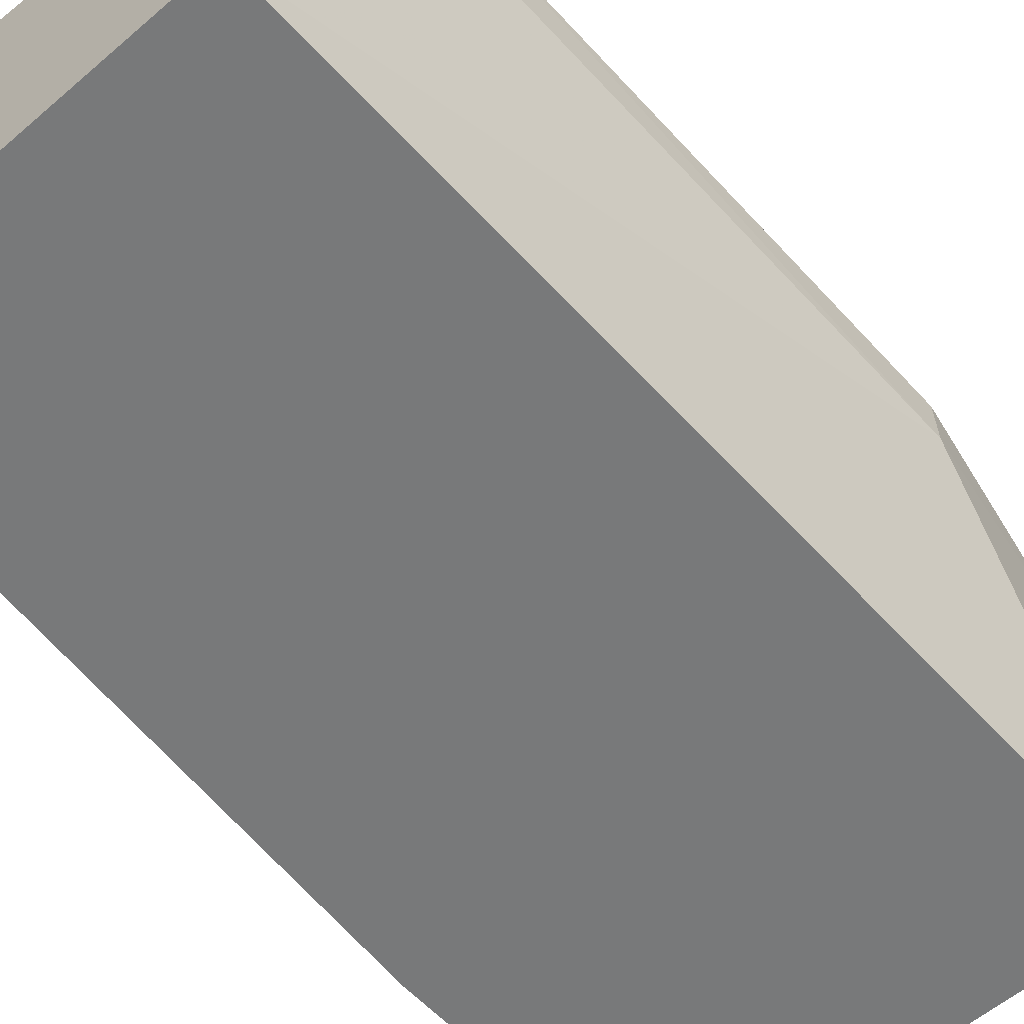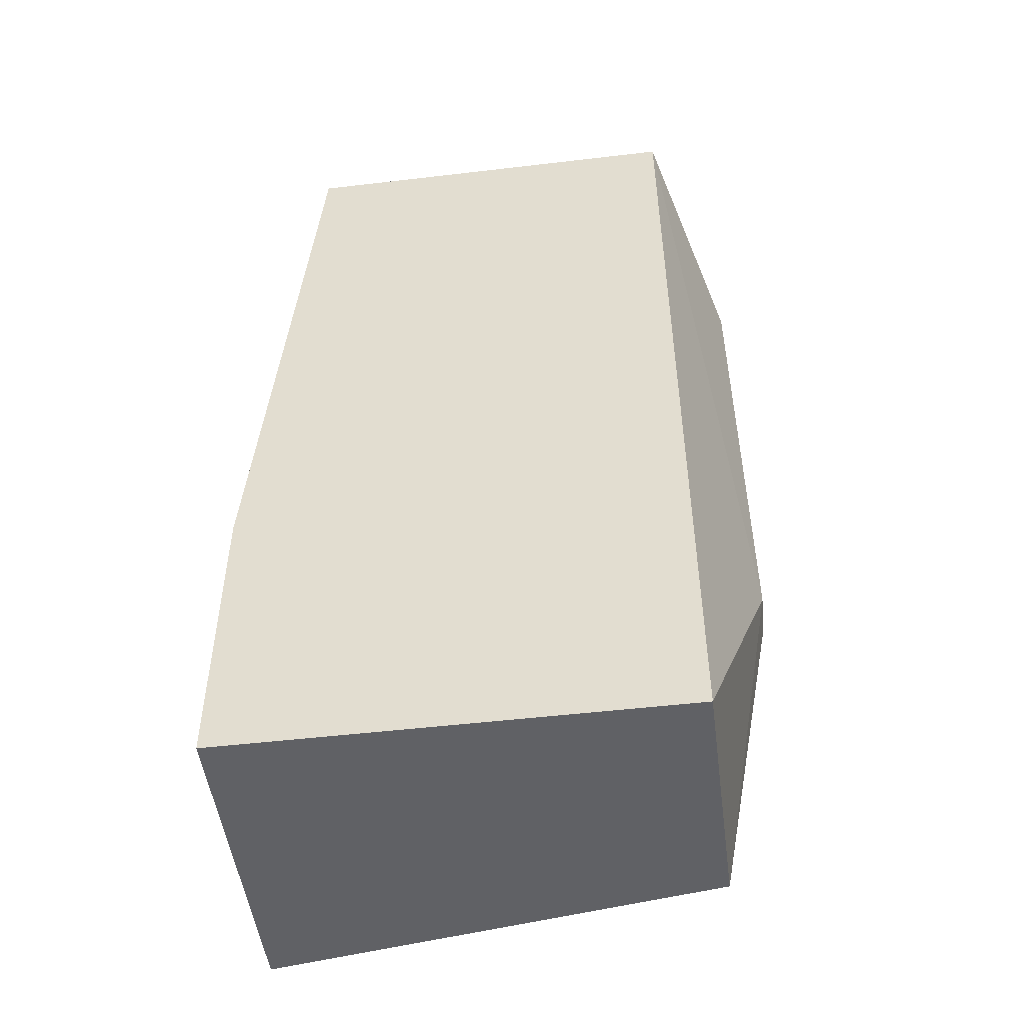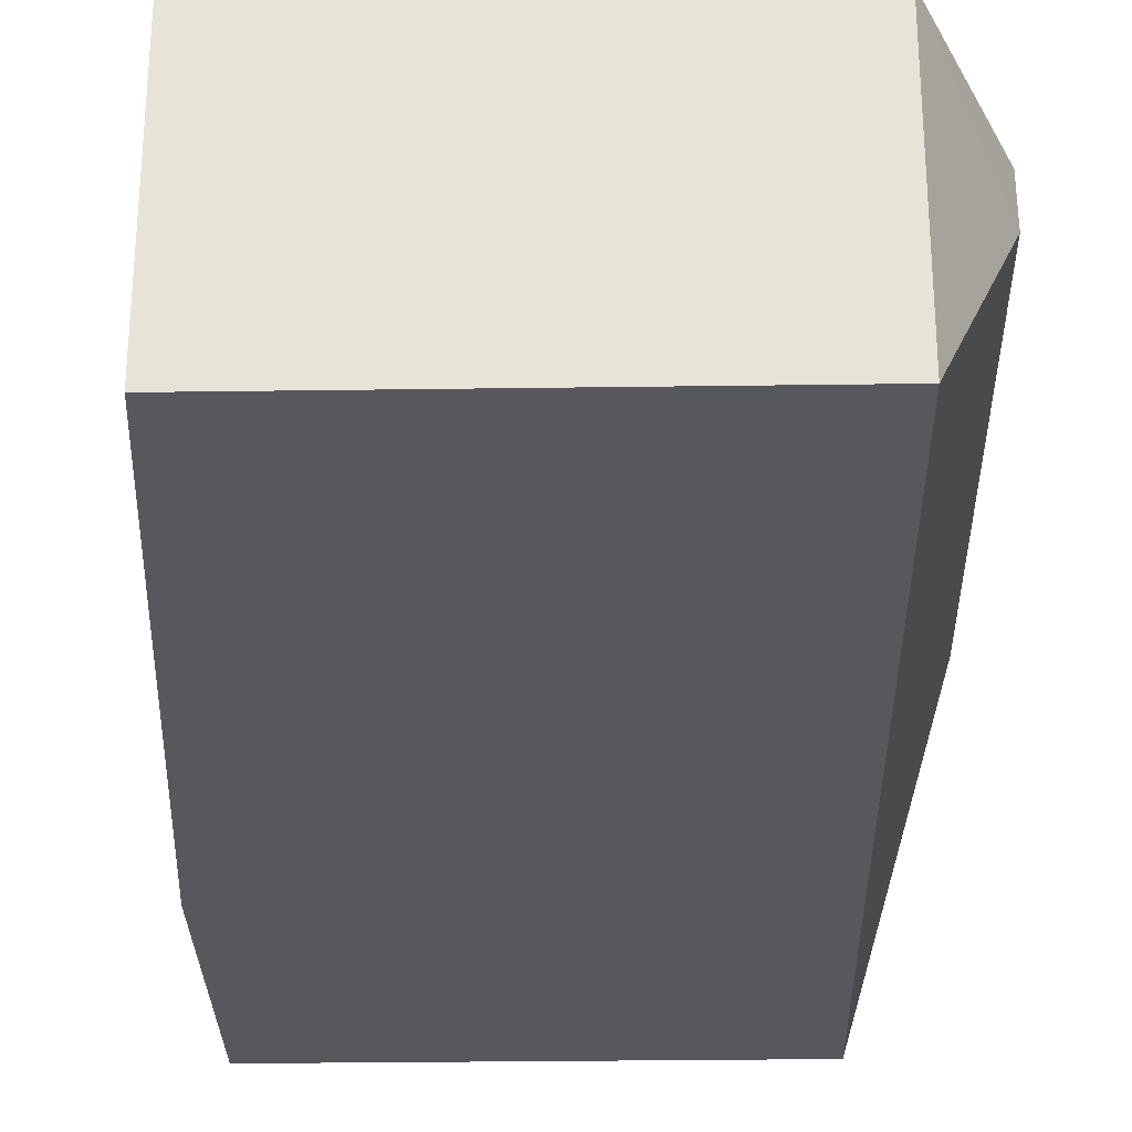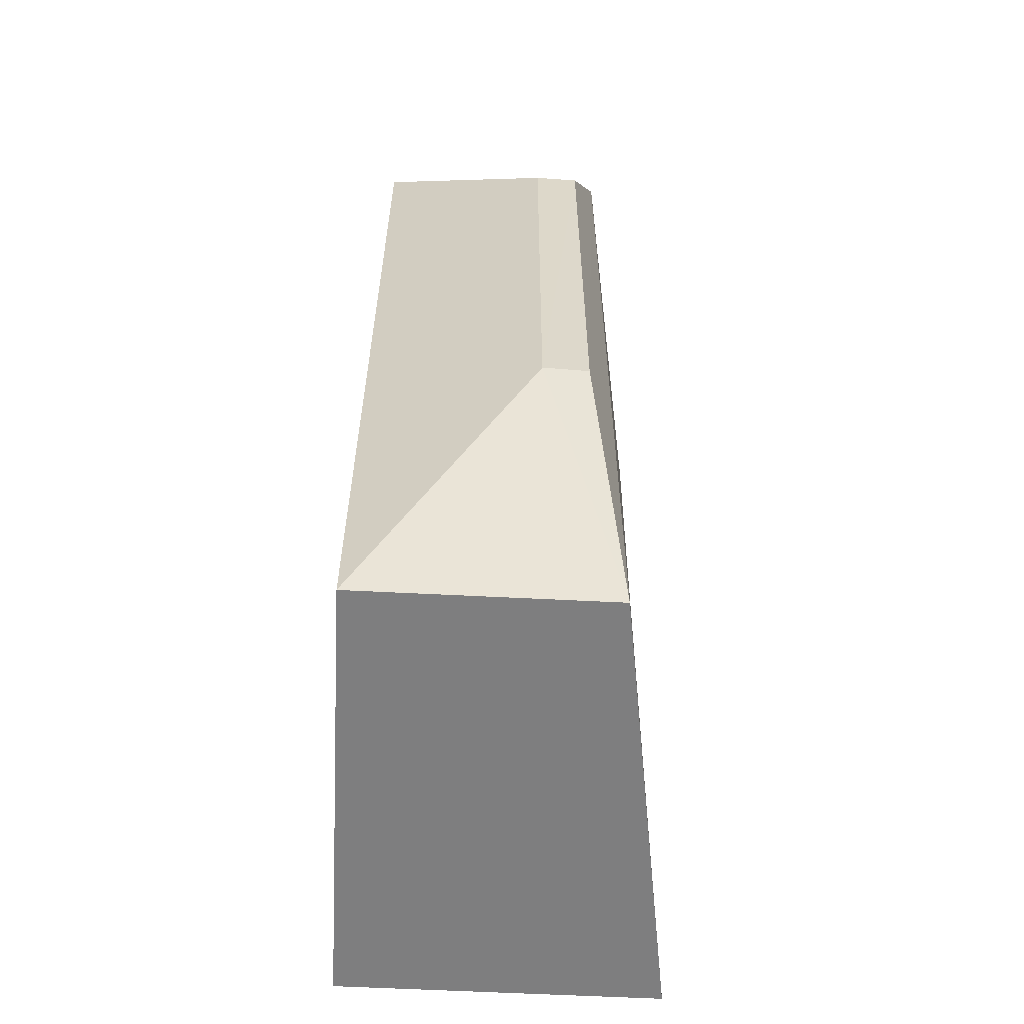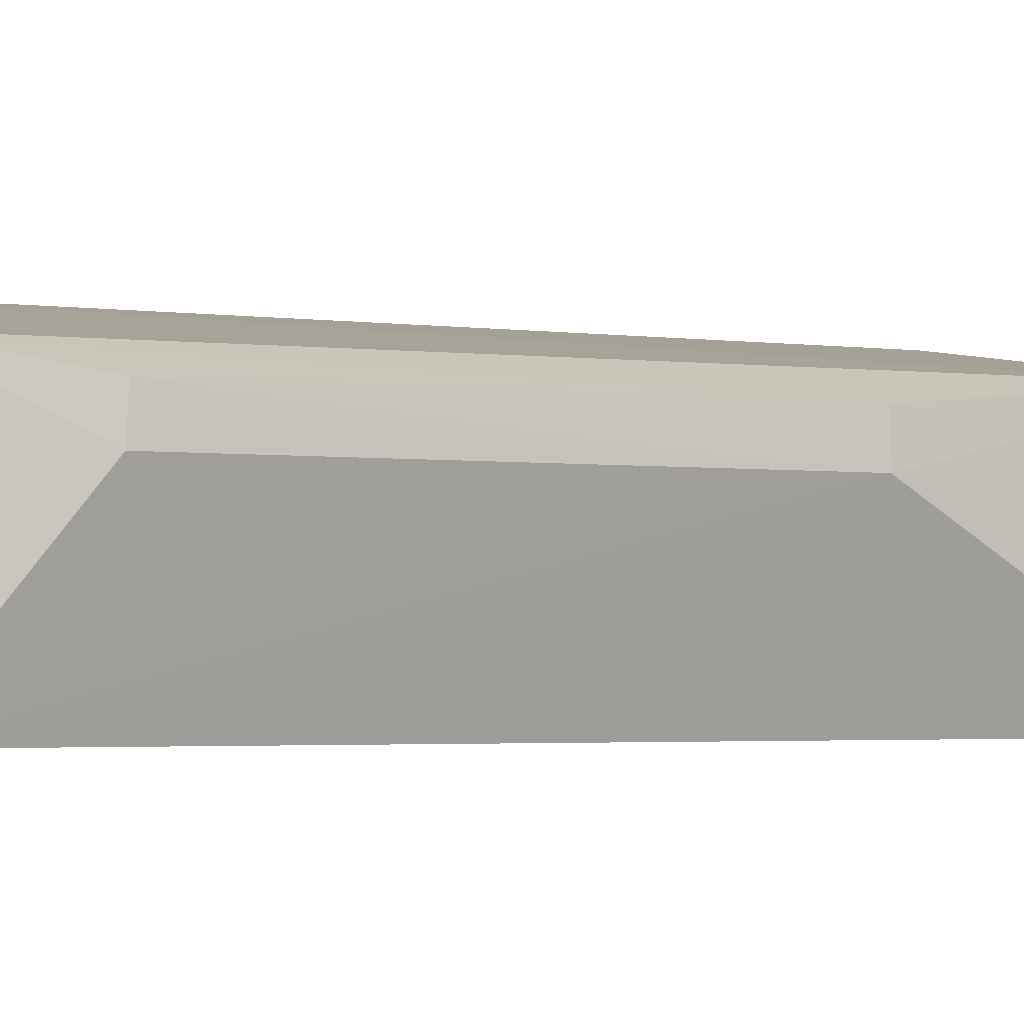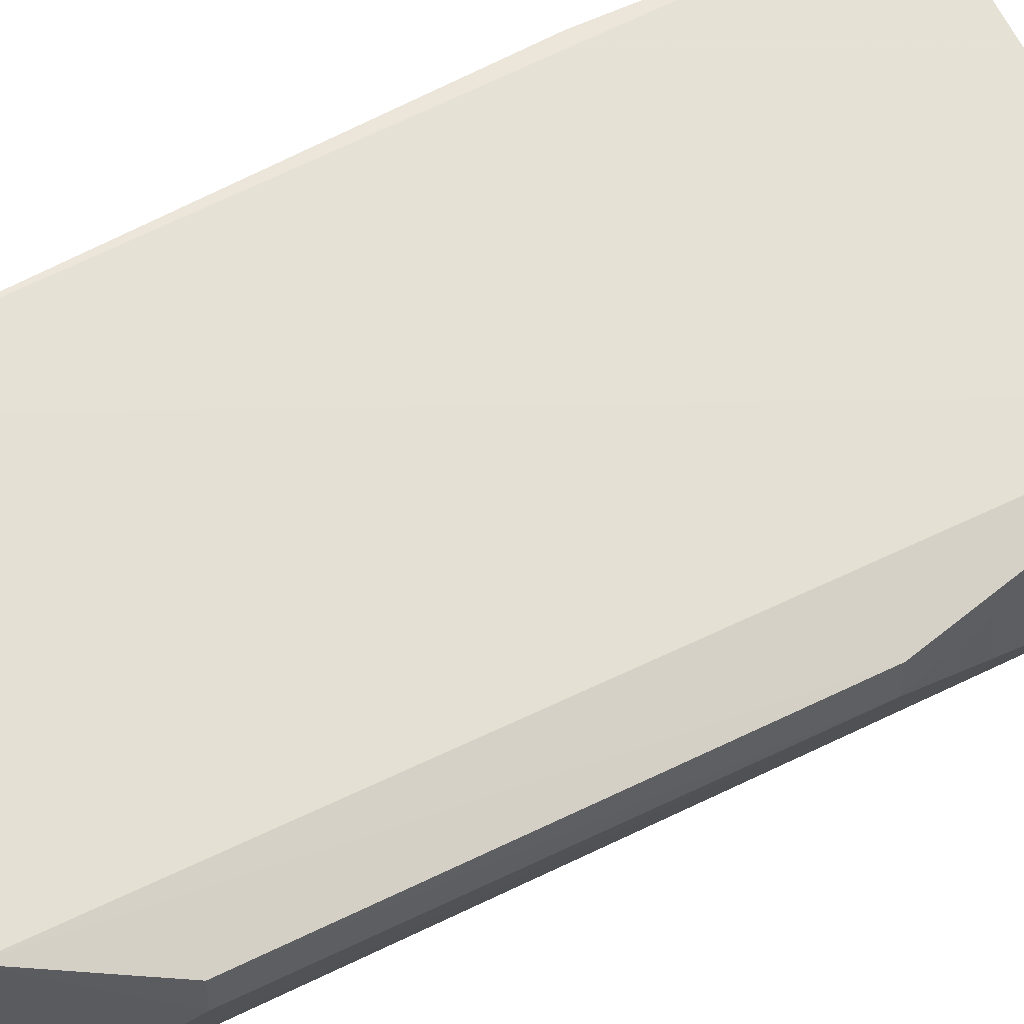
<metadata>
{"format":"obj","ext":"obj","renderer":"f3d","projection":"perspective","resolution":1024,"background":"white","views":[{"elev":-57.7,"azim":-138.3,"up":"+Z"},{"elev":-50.1,"azim":-172.6,"up":"+Y"},{"elev":-28.8,"azim":-178.8,"up":"+Z"},{"elev":-59.4,"azim":-93.0,"up":"+Y"},{"elev":-3.0,"azim":-111.5,"up":"+Z"},{"elev":57.6,"azim":-116.8,"up":"+Z"}]}
</metadata>
<code>
v -0.1312 -0.408 0.1901
v -0.1153 -0.7119 0.1901
v -0.1153 -0.616 0.08799
v -0.2614 -0.408 0.08799
v -0.2817 -0.6122 0.1589
v -0.1312 -0.408 0.08799
v -0.1153 -0.616 0.1901
v -0.2614 -0.7119 0.168
v -0.2614 -0.408 0.168
v -0.1153 -0.7119 0.08799
v -0.2614 -0.7119 0.08799
v -0.2818 -0.4485 0.1445
v -0.2822 -0.6122 0.1441
v -0.2817 -0.4492 0.1588
f 6 1 3
f 7 1 2
f 7 2 3
f 7 3 1
f 8 2 1
f 9 6 4
f 9 1 6
f 9 8 1
f 9 5 8
f 10 3 2
f 10 2 8
f 10 6 3
f 11 10 8
f 11 4 6
f 11 6 10
f 12 9 4
f 13 11 8
f 13 8 5
f 13 12 4
f 13 4 11
f 14 5 9
f 14 9 12
f 14 13 5
f 14 12 13

</code>
